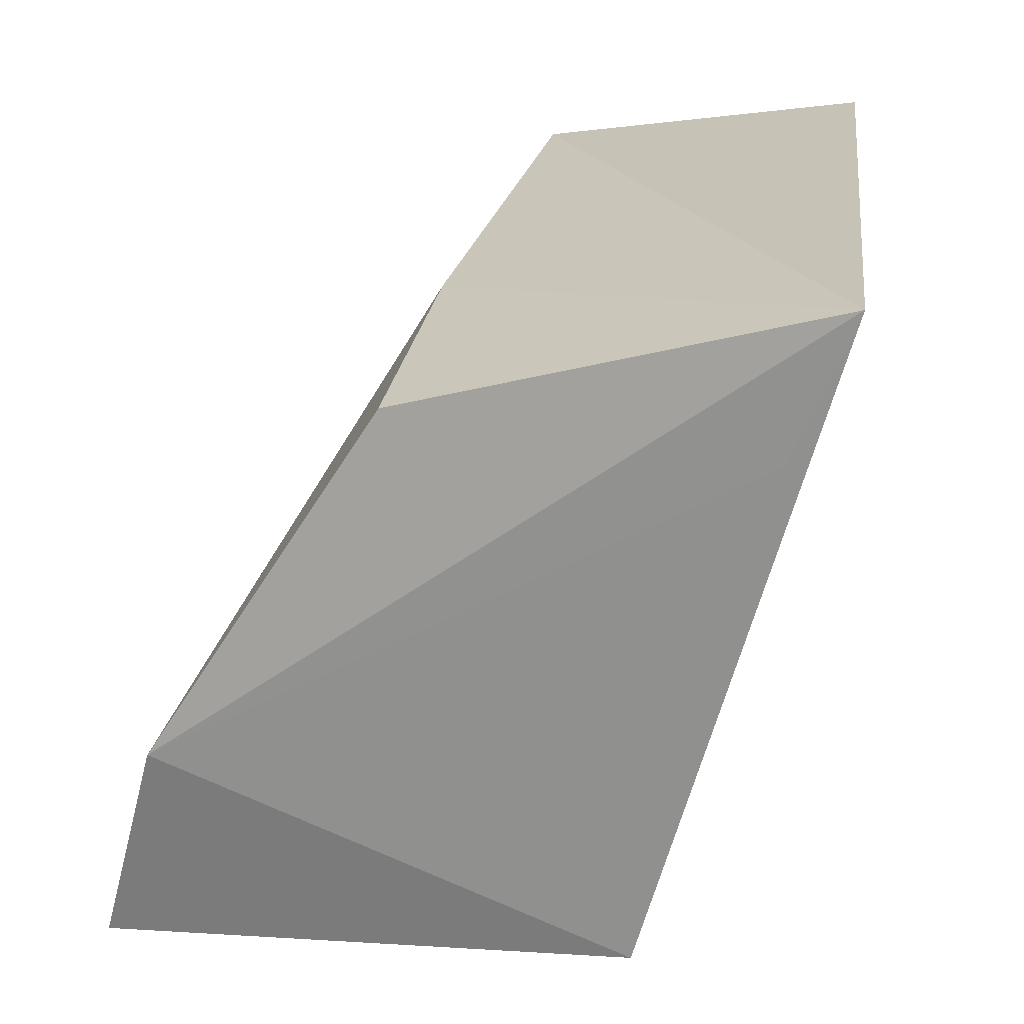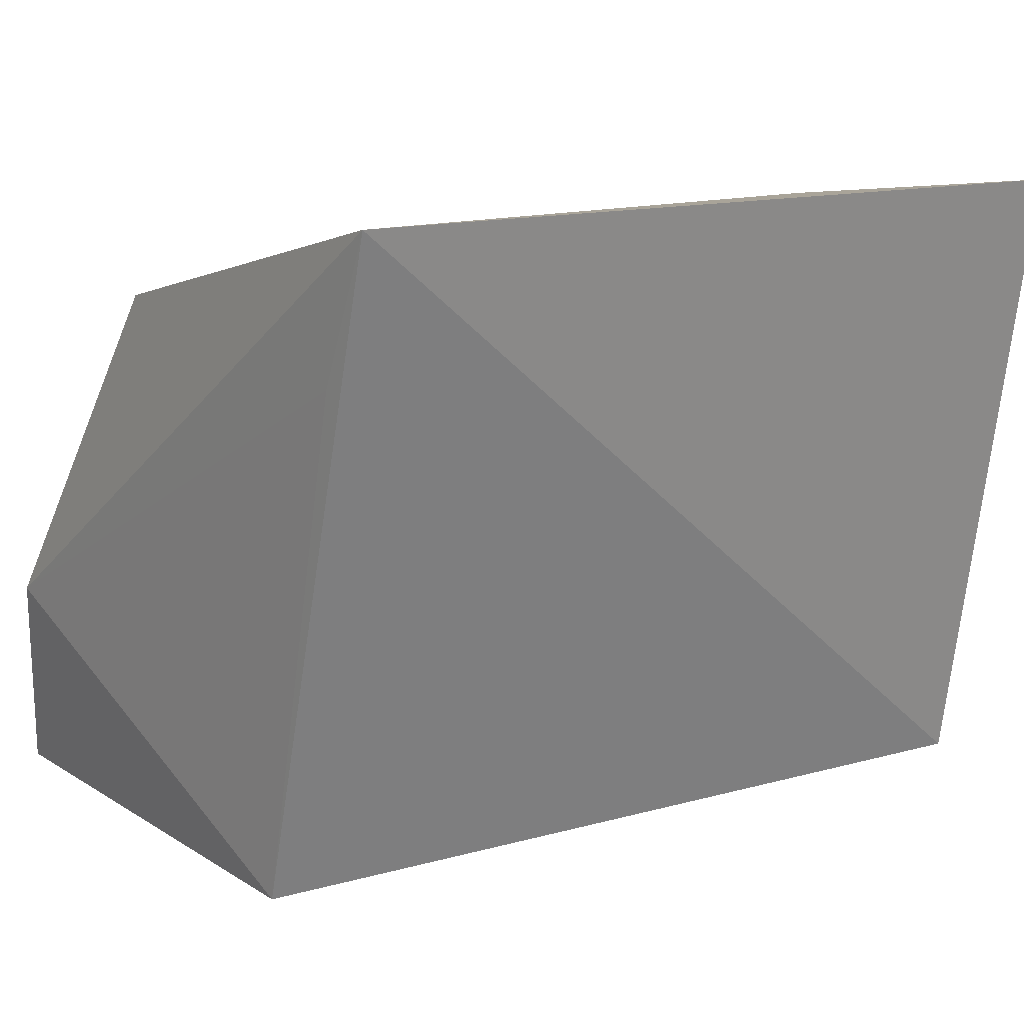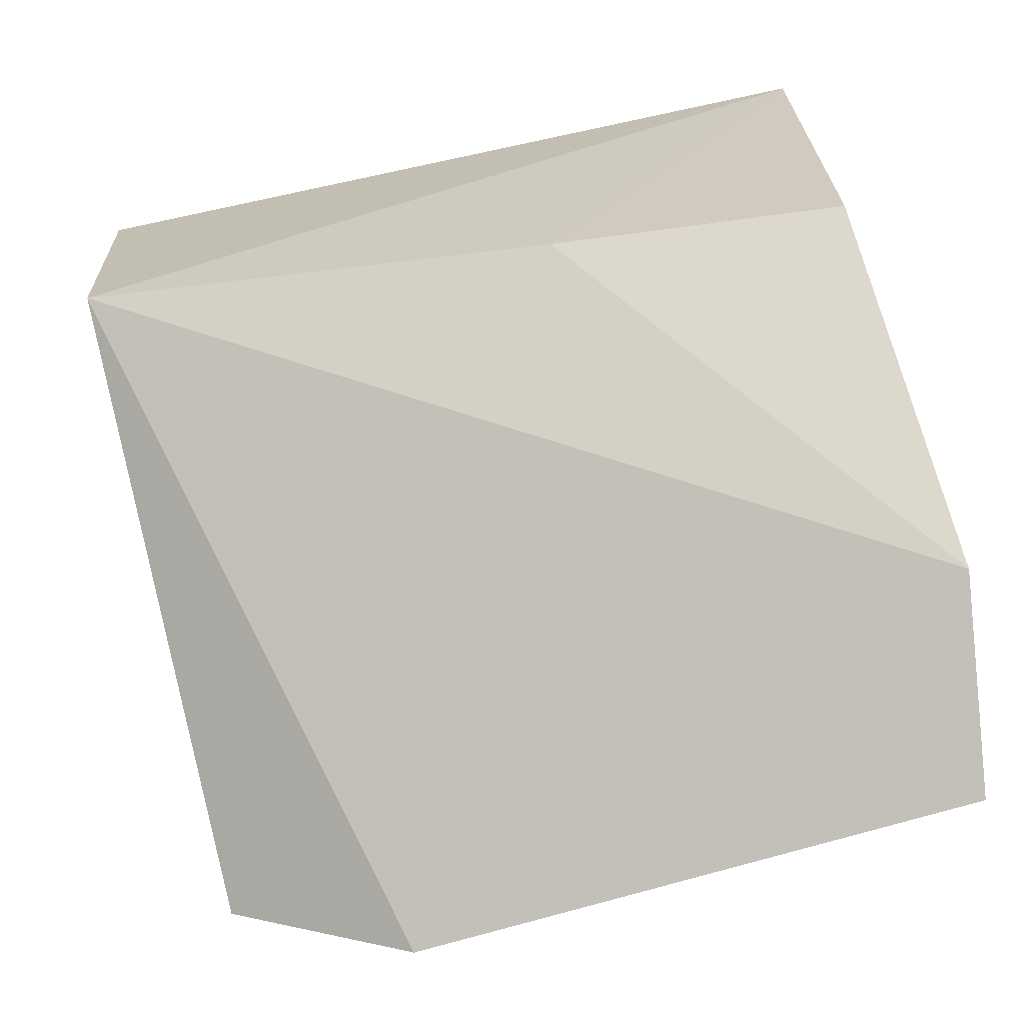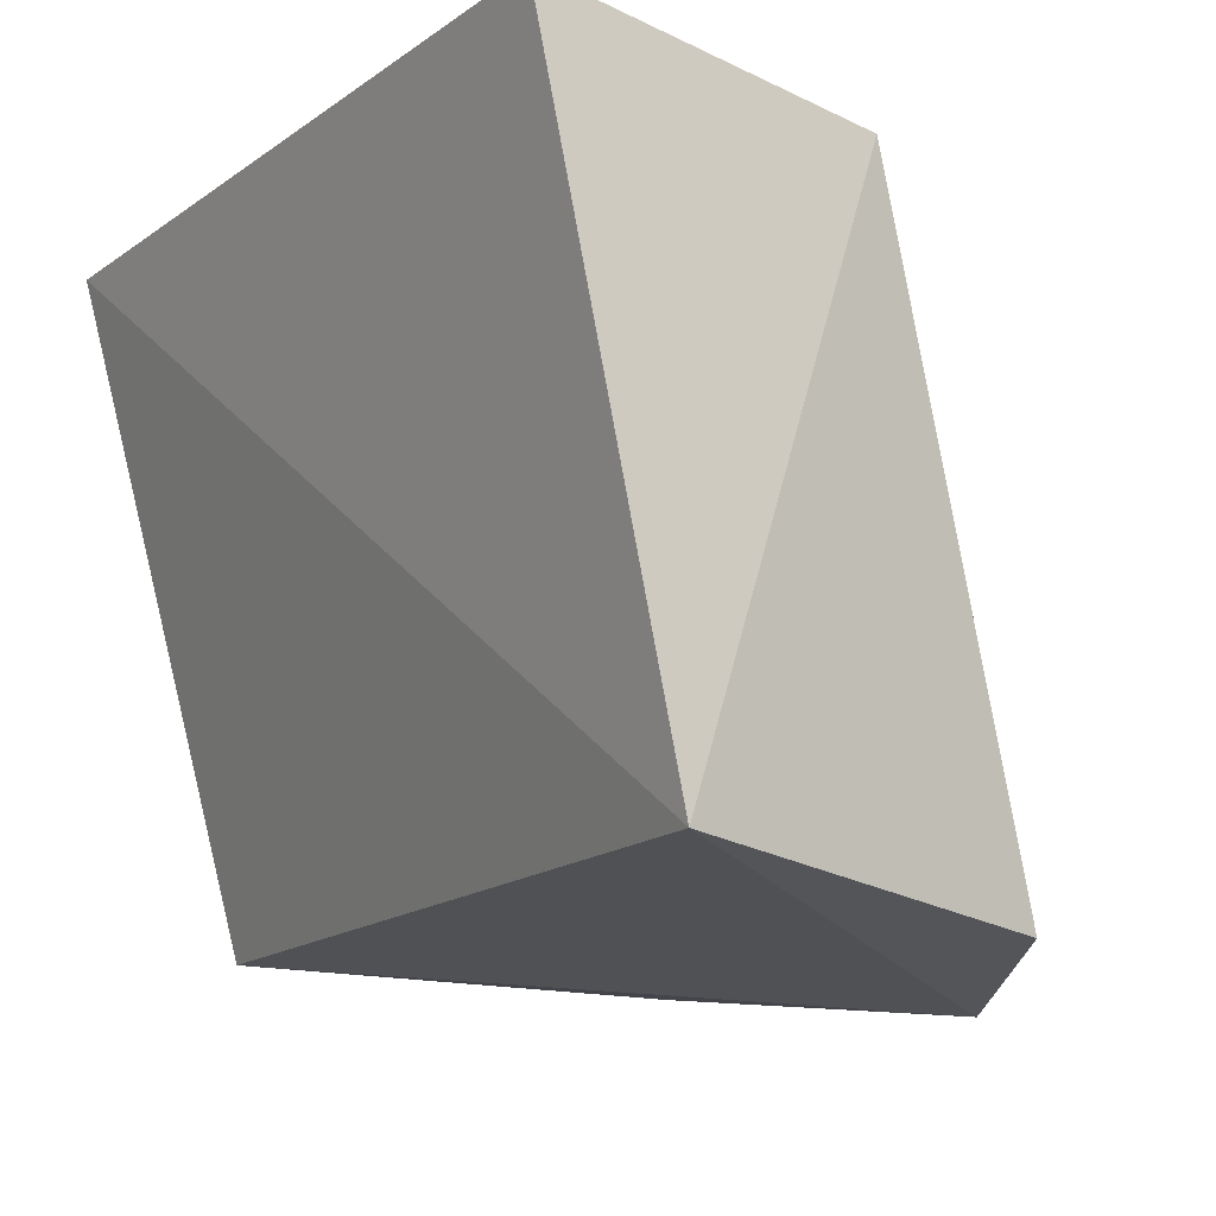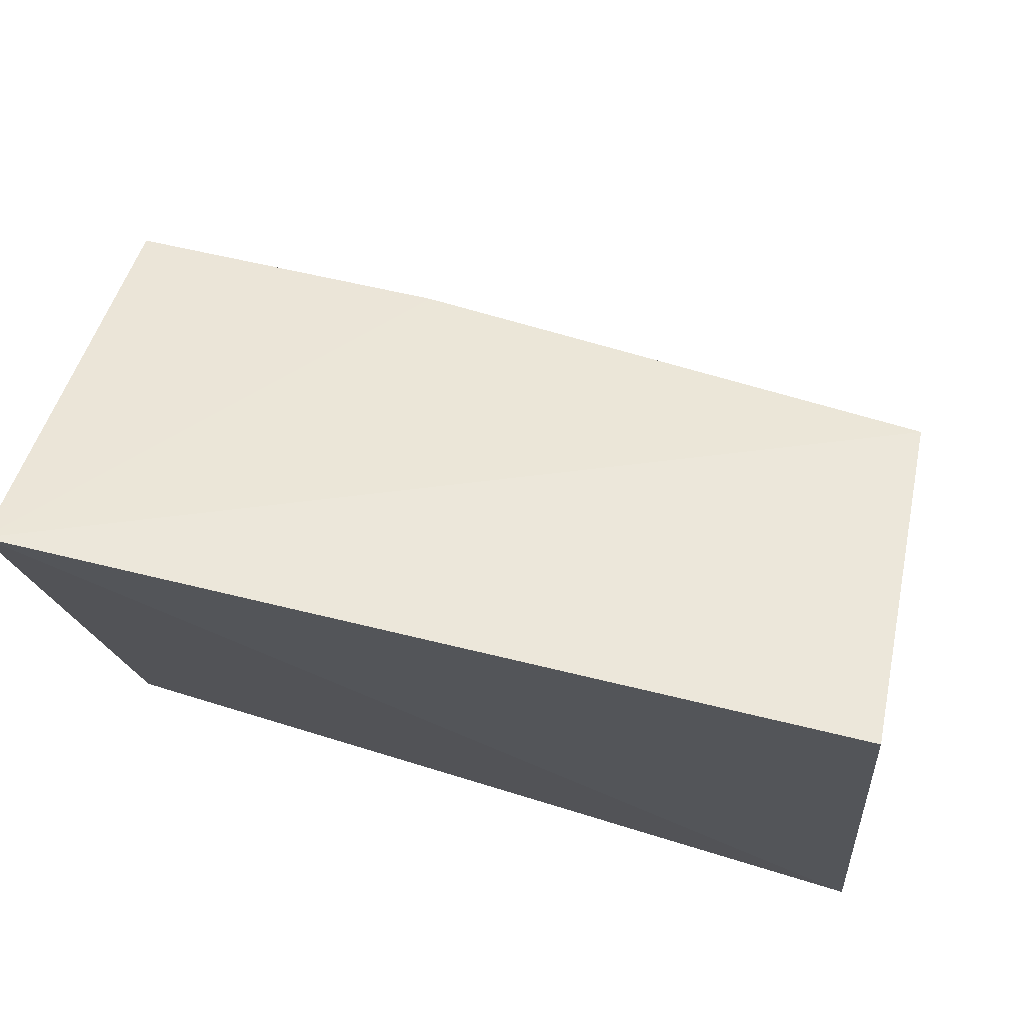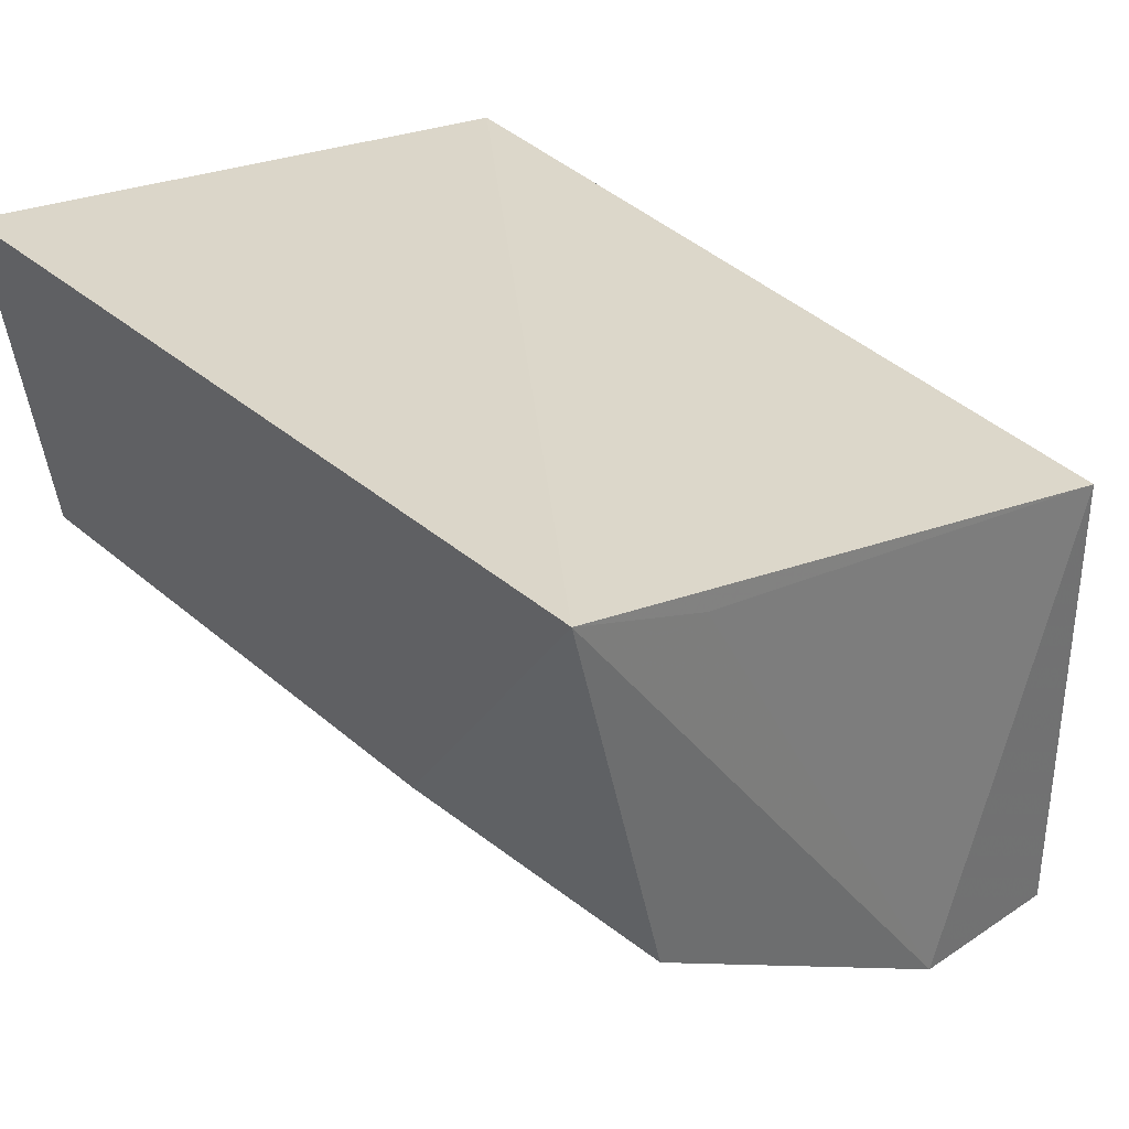
<metadata>
{"format":"obj","ext":"obj","renderer":"f3d","projection":"perspective","resolution":1024,"background":"white","views":[{"elev":22.6,"azim":-83.7,"up":"+Y"},{"elev":13.8,"azim":-35.8,"up":"+Y"},{"elev":-78.1,"azim":-168.5,"up":"+Z"},{"elev":-14.4,"azim":55.5,"up":"+Y"},{"elev":59.7,"azim":13.6,"up":"+Y"},{"elev":36.5,"azim":-133.0,"up":"+Z"}]}
</metadata>
<code>
v 0.07583 0.08539 0.01691
v 0.07627 0.0725 0.01436
v 0.07498 0.07167 0.006517
v 0.05968 0.07238 0.002811
v 0.05968 0.08552 0.01674
v 0.05976 0.07237 0.01303
v 0.07558 0.08451 0.009957
v 0.07117 0.07088 0.004451
v 0.0591 0.07658 0.003976
v 0.05966 0.08264 0.01552
v 0.05972 0.0834 0.008373
v 0.06574 0.0838 0.008688
f 5 2 1
f 6 2 5
f 7 5 1
f 7 1 2
f 7 2 3
f 8 3 2
f 8 2 6
f 8 6 4
f 8 7 3
f 9 4 6
f 9 8 4
f 9 7 8
f 10 9 6
f 10 6 5
f 10 5 9
f 11 9 5
f 12 11 5
f 12 5 7
f 12 7 9
f 12 9 11

</code>
